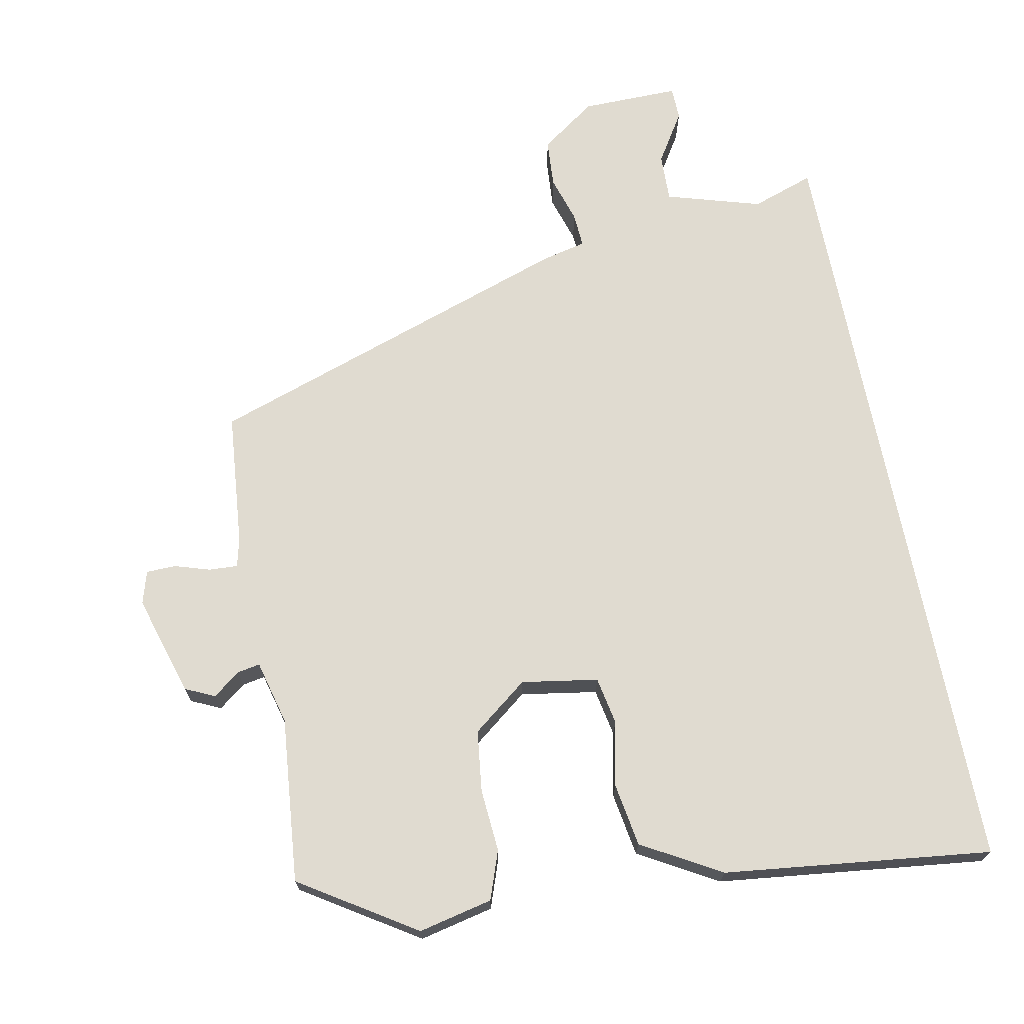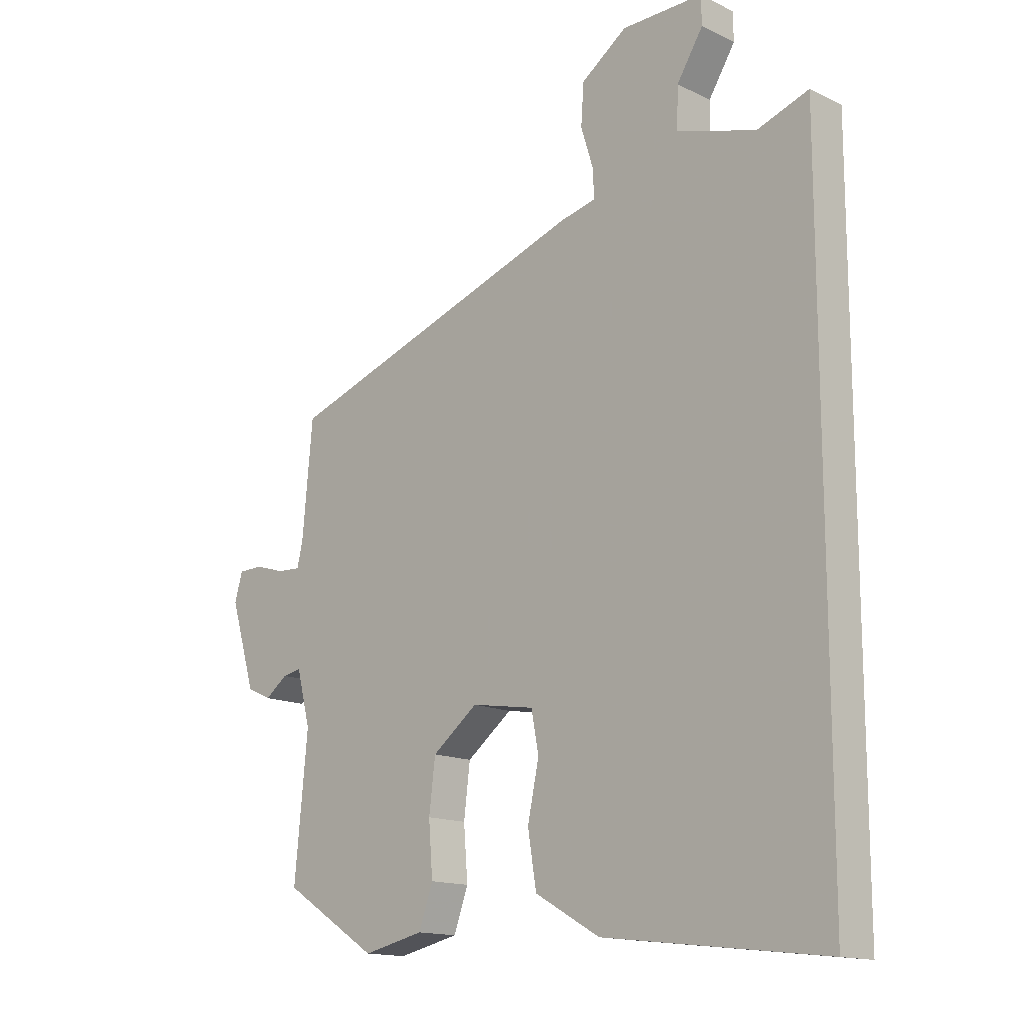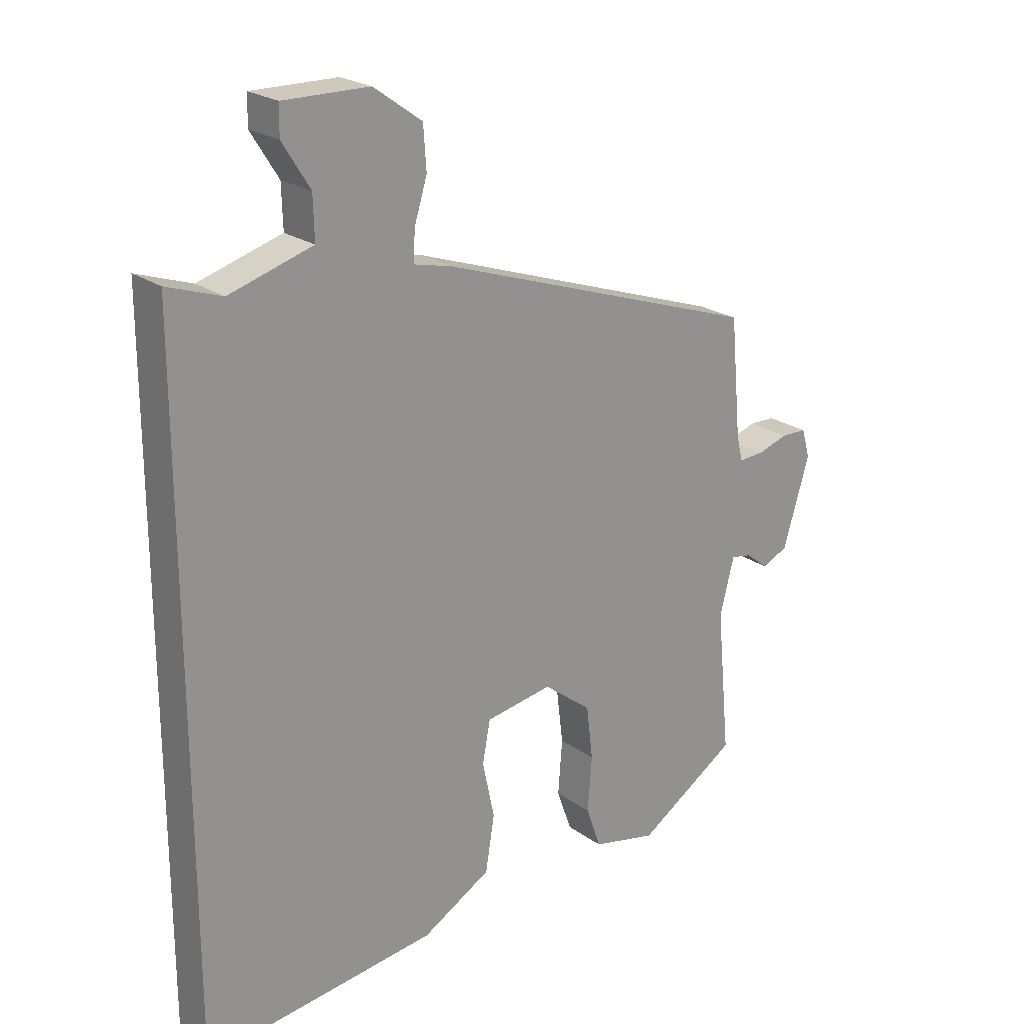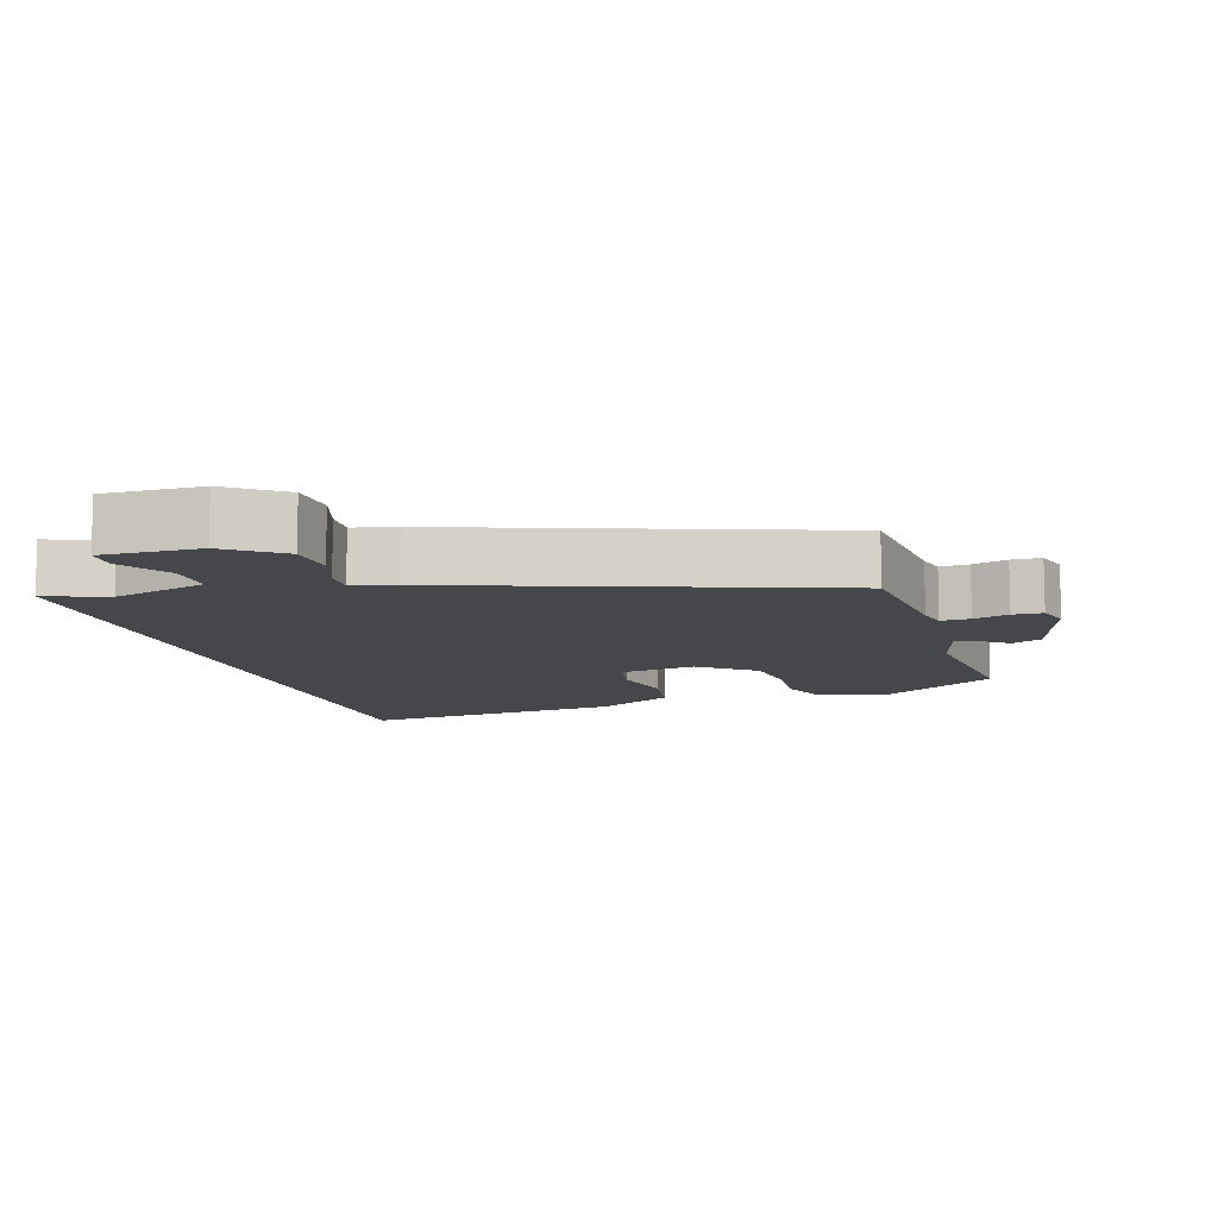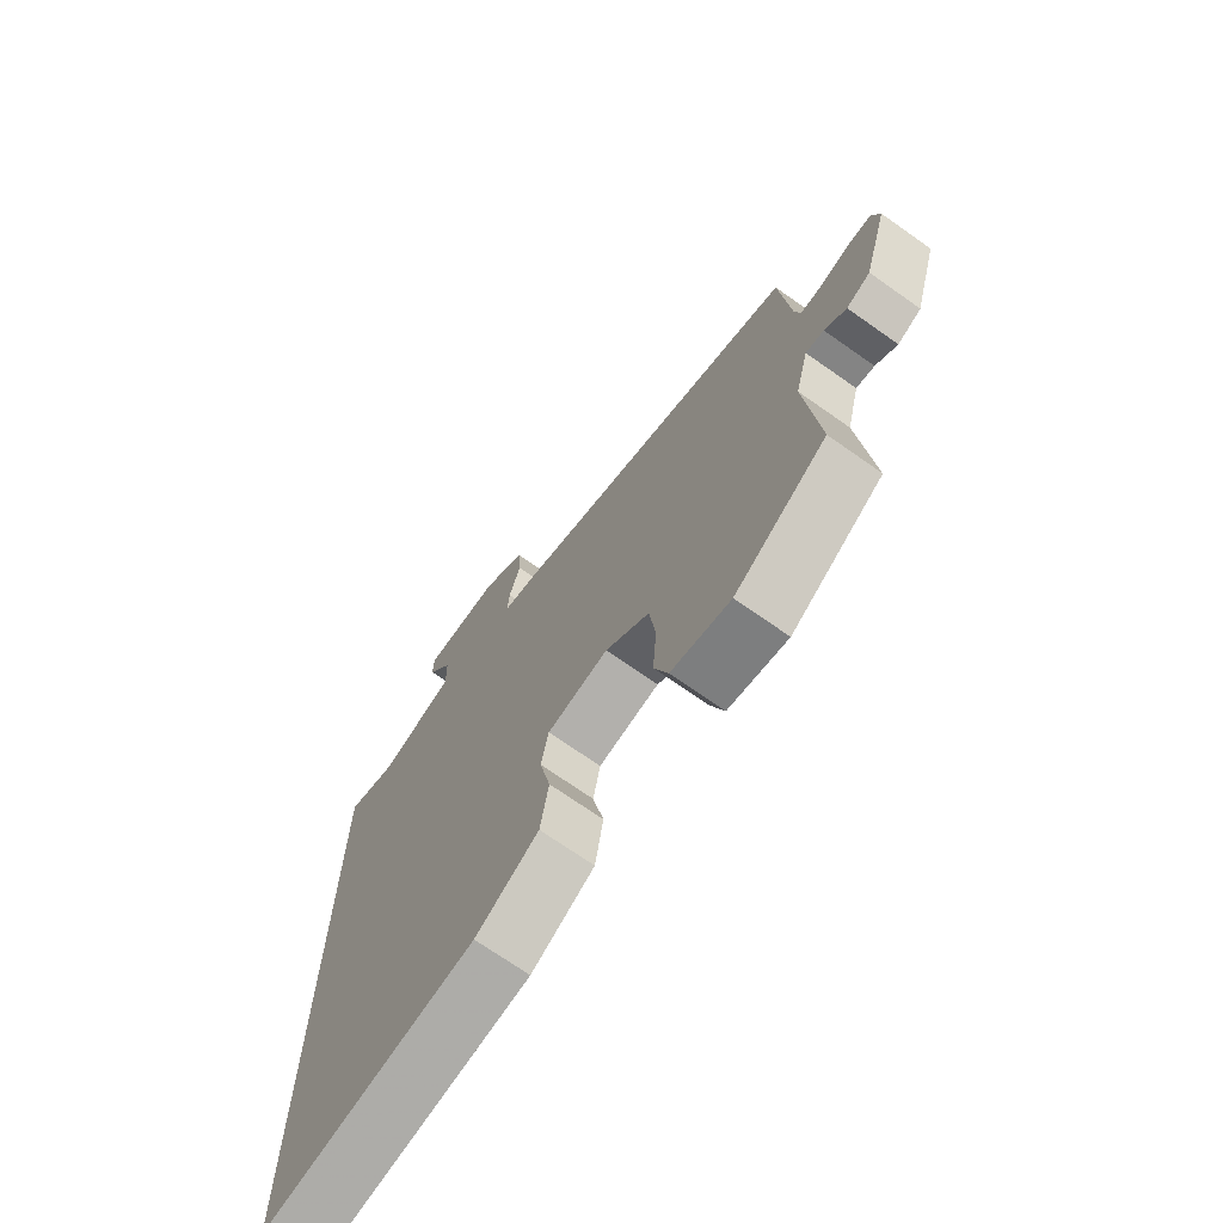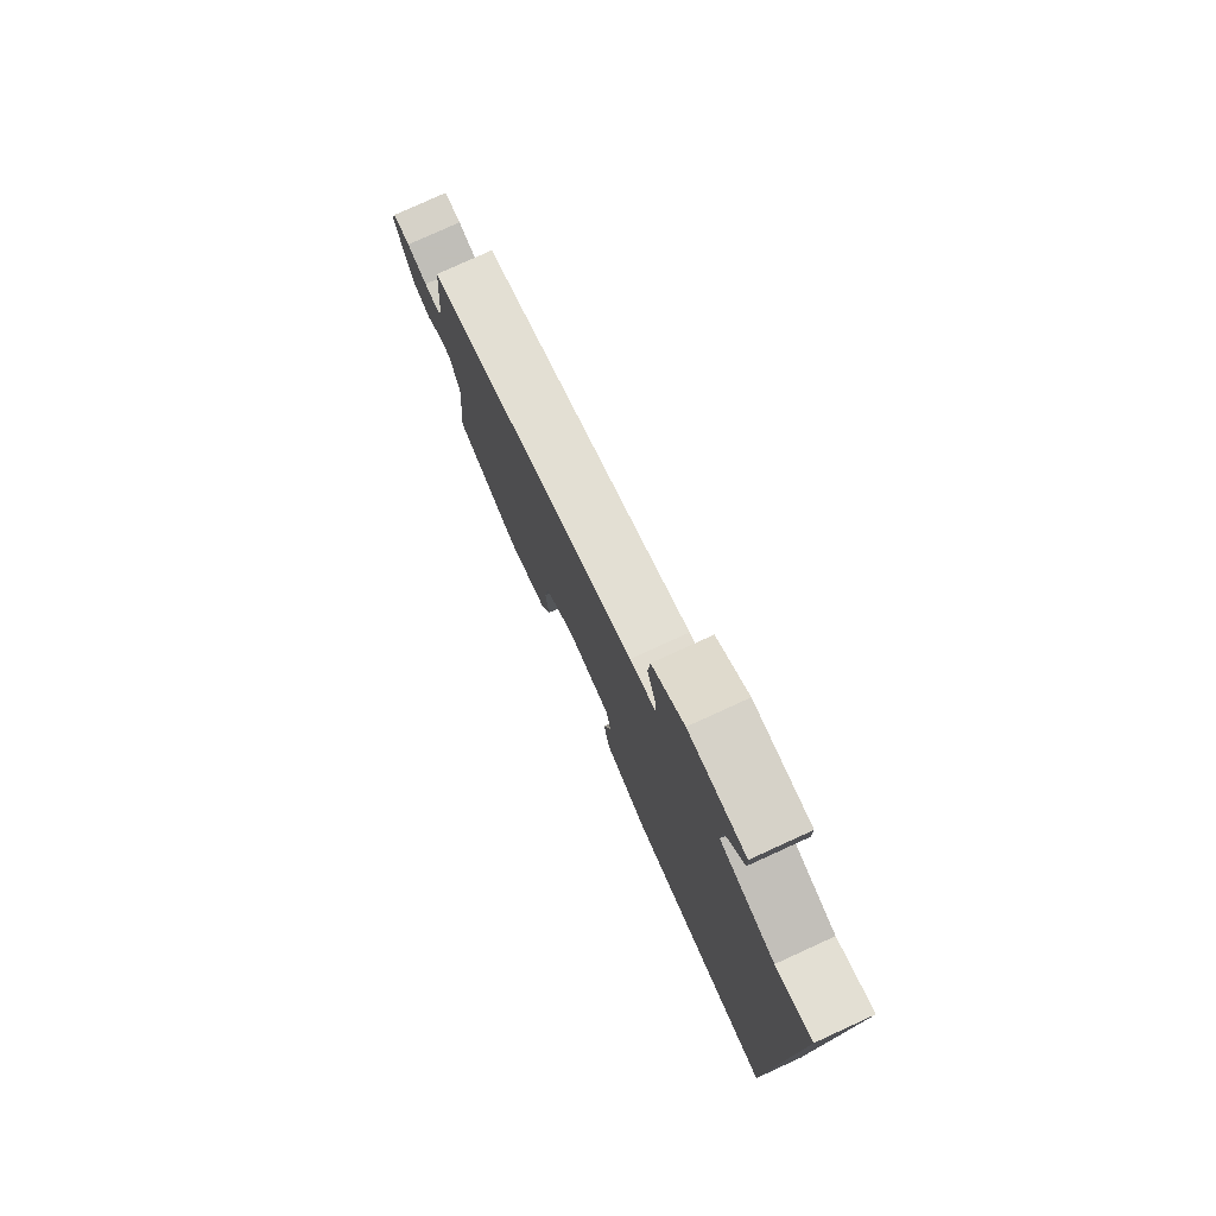
<metadata>
{"format":"obj","ext":"obj","renderer":"f3d","projection":"perspective","resolution":1024,"background":"white","views":[{"elev":70.1,"azim":168.9,"up":"+Y"},{"elev":-14.8,"azim":-135.8,"up":"+Z"},{"elev":22.7,"azim":-39.7,"up":"+Z"},{"elev":-10.4,"azim":16.8,"up":"+Y"},{"elev":-70.8,"azim":54.8,"up":"+Z"},{"elev":78.7,"azim":-114.5,"up":"+Z"}]}
</metadata>
<code>
v -0.5 0.07 0.552
v -0.41 0.07 0.521
v -0.272 0.07 0.562
v -0.274 0.07 0.632
v -0.32 0.07 0.705
v -0.319 0.07 0.753
v -0.177 0.07 0.751
v -0.097 0.07 0.694
v -0.092 0.07 0.624
v -0.113 0.07 0.556
v -0.116 0.07 0.506
v -0.052 0.07 0.491
v 0.485 0.07 0.308
v 0.503 0.07 0.113
v 0.513 0.07 0.071
v 0.555 0.07 0.073
v 0.606 0.07 0.089
v 0.649 0.07 0.088
v 0.663 0.07 0.04
v 0.619 0.07 -0.106
v 0.576 0.07 -0.126
v 0.537 0.07 -0.096
v 0.504 0.07 -0.09
v 0.48 0.07 -0.183
v 0.503 0.07 -0.423
v 0.337 0.07 -0.529
v 0.23 0.07 -0.505
v 0.205 0.07 -0.435
v 0.212 0.07 -0.344
v 0.201 0.07 -0.255
v 0.121 0.07 -0.193
v 0.01 0.07 -0.211
v -0.003 0.07 -0.28
v 0.017 0.07 -0.374
v 0.002 0.07 -0.466
v -0.112 0.07 -0.531
v -0.5 0.07 -0.576
v -0.5 0 0.552
v -0.41 0 0.521
v -0.272 0 0.562
v -0.274 0 0.632
v -0.32 0 0.705
v -0.319 0 0.753
v -0.177 0 0.751
v -0.097 0 0.694
v -0.092 0 0.624
v -0.113 0 0.556
v -0.116 0 0.506
v -0.052 0 0.491
v 0.485 0 0.308
v 0.503 0 0.113
v 0.513 0 0.071
v 0.555 0 0.073
v 0.606 0 0.089
v 0.649 0 0.088
v 0.663 0 0.04
v 0.619 0 -0.106
v 0.576 0 -0.126
v 0.537 0 -0.096
v 0.504 0 -0.09
v 0.48 0 -0.183
v 0.503 0 -0.423
v 0.337 0 -0.529
v 0.23 0 -0.505
v 0.205 0 -0.435
v 0.212 0 -0.344
v 0.201 0 -0.255
v 0.121 0 -0.193
v 0.01 0 -0.211
v -0.003 0 -0.28
v 0.017 0 -0.374
v 0.002 0 -0.466
v -0.112 0 -0.531
v -0.5 0 -0.576
f 36 37 1 2
f 33 34 35 36
f 32 33 36 2
f 31 32 2 3
f 30 31 3 4
f 26 27 28 29
f 24 25 26 29
f 23 24 29 30
f 19 20 21 22
f 19 22 23
f 16 17 18 19
f 15 16 19 23
f 14 15 23 30
f 11 12 13 14
f 7 8 9 10
f 7 10 11
f 4 5 6 7
f 4 7 11
f 30 4 11
f 11 14 30
f 39 38 74 73
f 73 72 71 70
f 39 73 70 69
f 40 39 69 68
f 41 40 68 67
f 66 65 64 63
f 66 63 62 61
f 67 66 61 60
f 59 58 57 56
f 60 59 56
f 56 55 54 53
f 60 56 53 52
f 67 60 52 51
f 51 50 49 48
f 47 46 45 44
f 48 47 44
f 44 43 42 41
f 48 44 41
f 48 41 67
f 67 51 48
f 1 38 39 2
f 2 39 40 3
f 3 40 41 4
f 4 41 42 5
f 5 42 43 6
f 6 43 44 7
f 7 44 45 8
f 8 45 46 9
f 9 46 47 10
f 10 47 48 11
f 11 48 49 12
f 12 49 50 13
f 13 50 51 14
f 14 51 52 15
f 15 52 53 16
f 16 53 54 17
f 17 54 55 18
f 18 55 56 19
f 19 56 57 20
f 20 57 58 21
f 21 58 59 22
f 22 59 60 23
f 23 60 61 24
f 24 61 62 25
f 25 62 63 26
f 26 63 64 27
f 27 64 65 28
f 28 65 66 29
f 29 66 67 30
f 30 67 68 31
f 31 68 69 32
f 32 69 70 33
f 33 70 71 34
f 34 71 72 35
f 35 72 73 36
f 36 73 74 37
f 37 74 38 1

</code>
